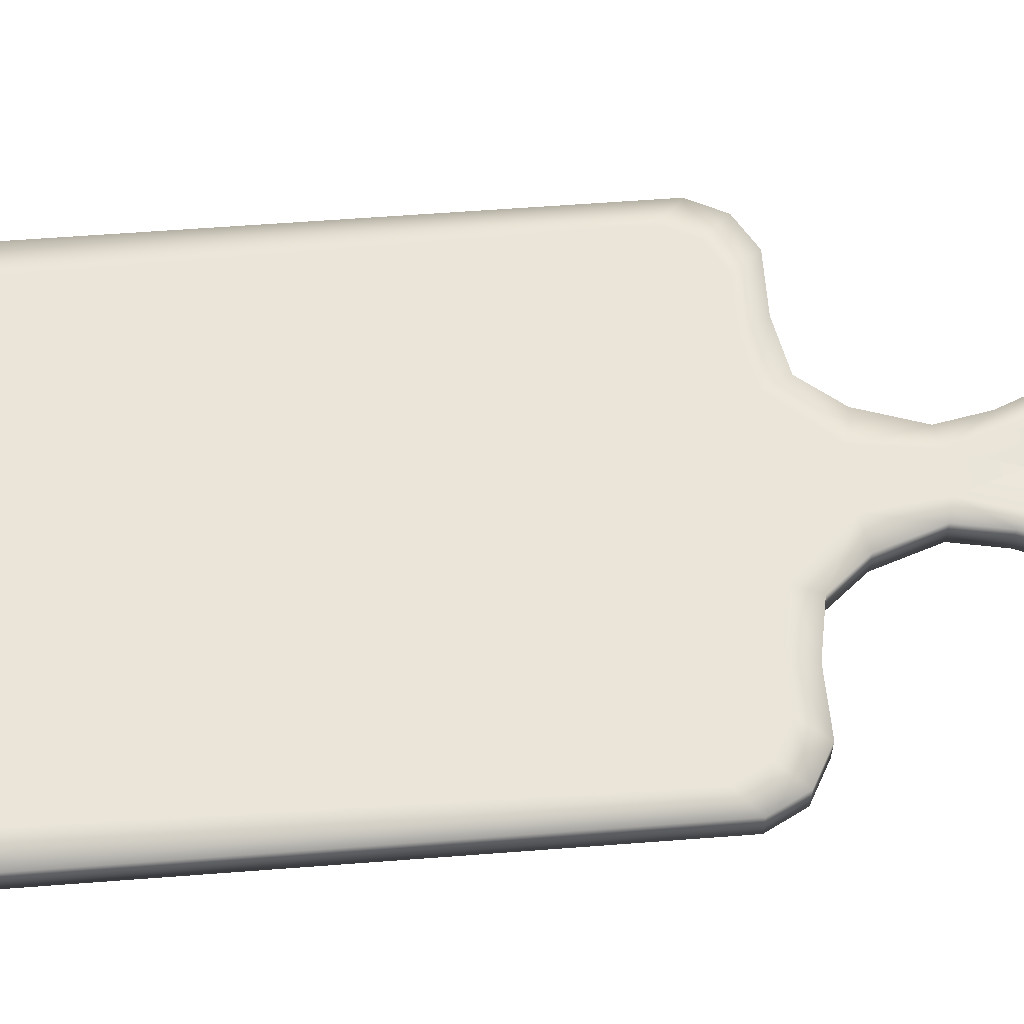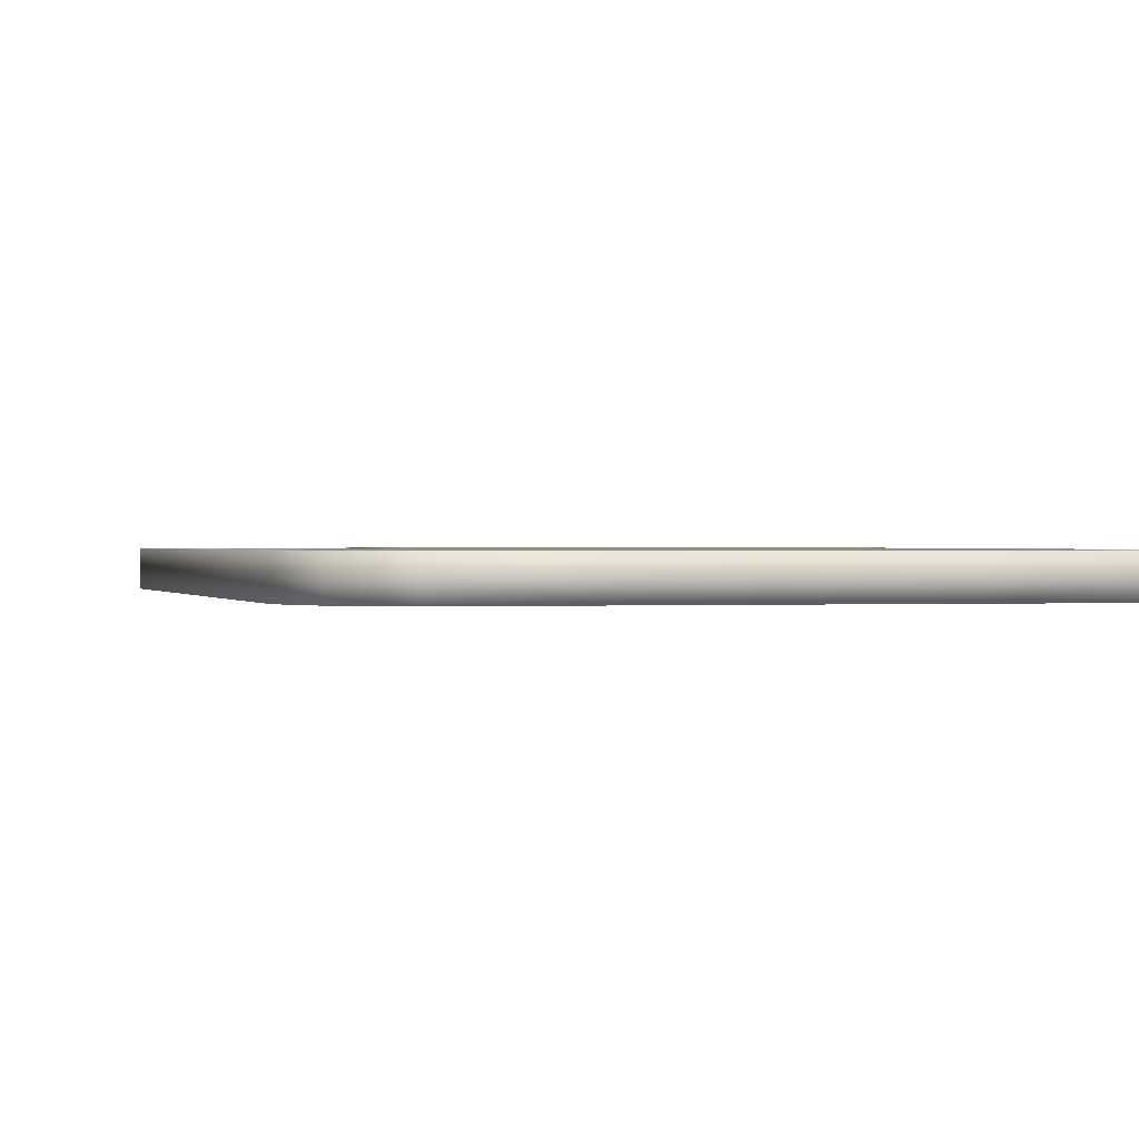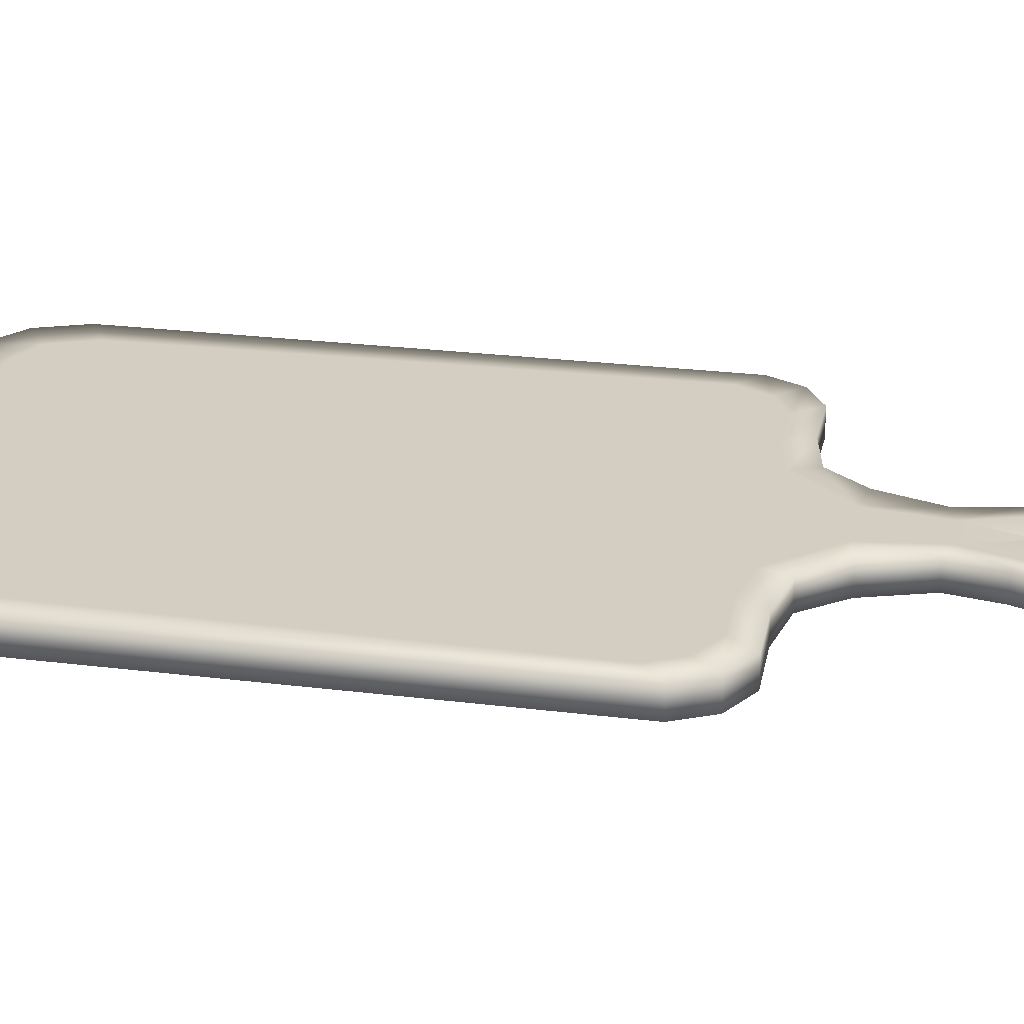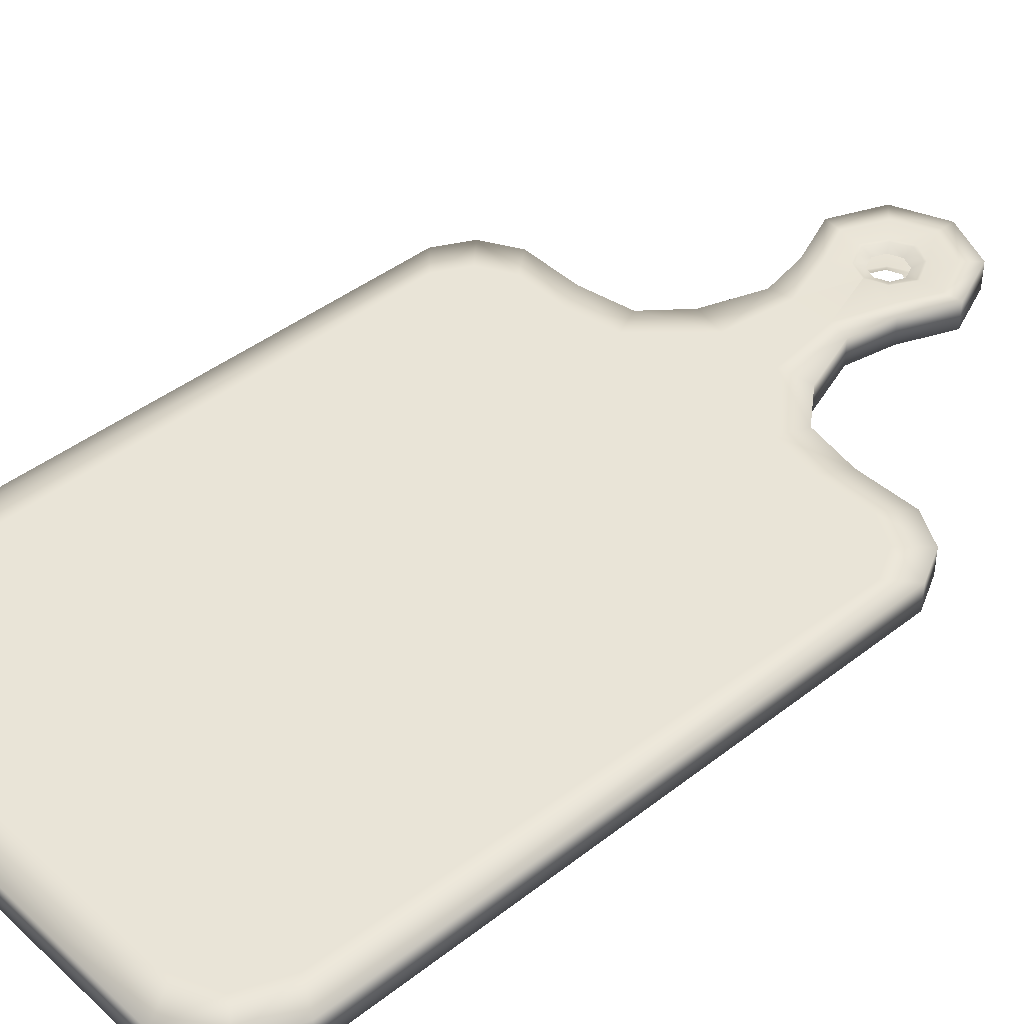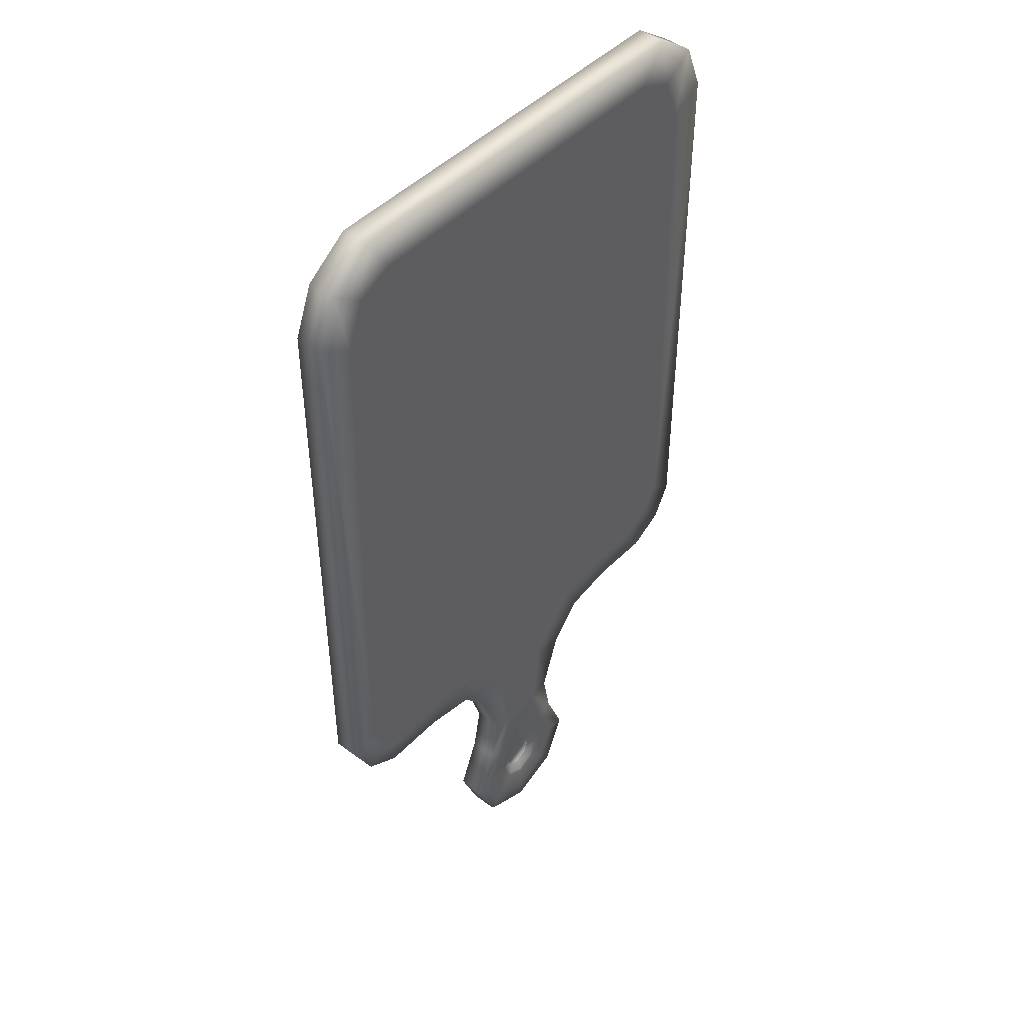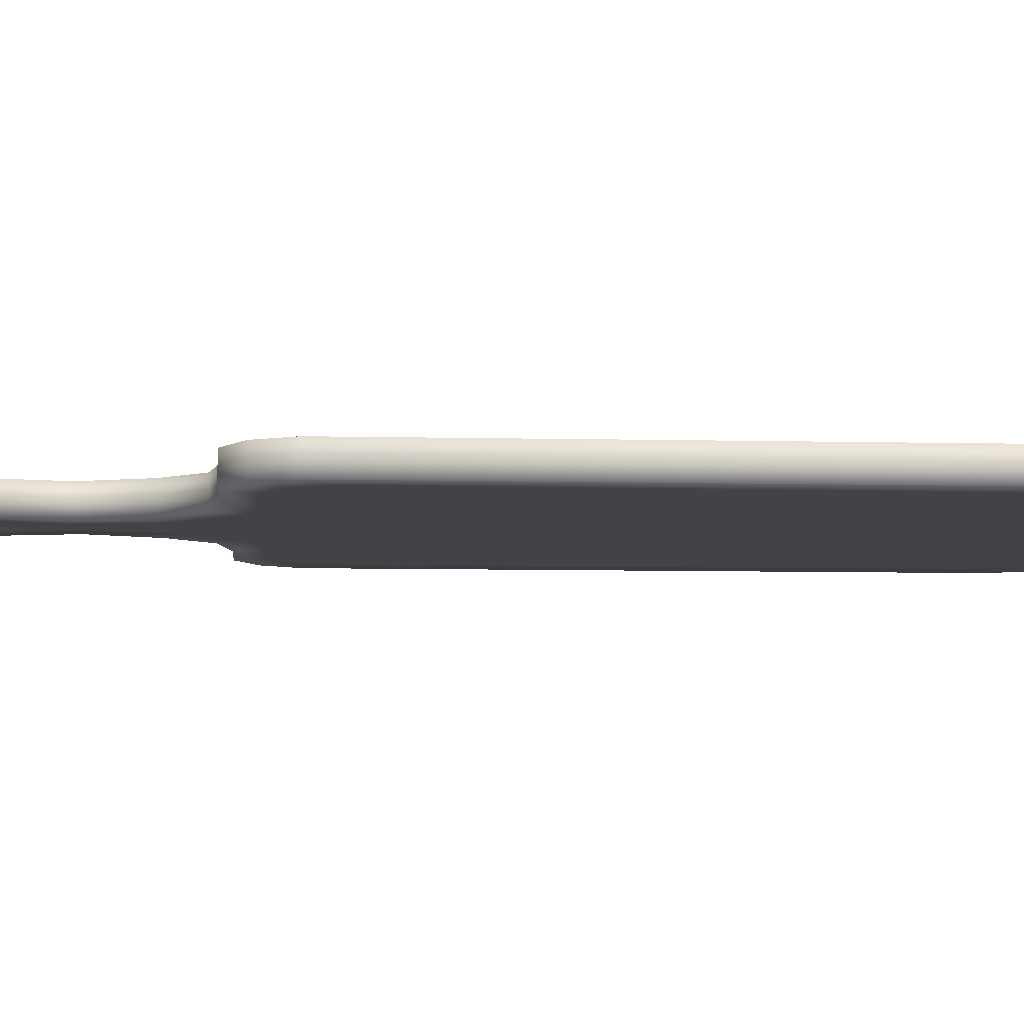
<metadata>
{"format":"obj","ext":"obj","renderer":"f3d","projection":"perspective","resolution":1024,"background":"white","views":[{"elev":59.5,"azim":85.5,"up":"+Y"},{"elev":0.5,"azim":-14.3,"up":"+Y"},{"elev":25.2,"azim":101.4,"up":"+Y"},{"elev":42.8,"azim":47.2,"up":"+Y"},{"elev":46.0,"azim":130.8,"up":"+Z"},{"elev":-7.3,"azim":-93.9,"up":"+Y"}]}
</metadata>
<code>
o Cutting_Board_Circle
v -0.06259 0.1471 -2.576
v -0.08815 0.1471 -2.514
v -0.06259 0.1471 -2.452
v -0.248 0.1742 -2.785
v -0.3514 0.1742 -2.535
v -0.248 0.1742 -2.285
v -0.2031 0.1742 -2.056
v -0.3007 0.1742 -1.771
v -0.4527 0.1742 -1.589
v -0.7109 0.1742 -1.539
v -1.007 0.1742 -1.543
v -1.178 0.1742 -1.448
v -1.265 0.1742 -1.281
v -1.265 0.1742 1.422
v -1.172 0.1742 1.652
v -0.9646 0.1742 1.799
v -0.1418 0.1742 -1.741
v -0.3984 0.1742 -1.46
v -0.6359 0.1742 -1.415
v -0.9082 0.1742 -1.418
v -1.065 0.1742 -1.331
v -1.146 0.1742 -1.178
v -1.104 0.1742 1.329
v -1.019 0.1742 1.54
v -0.8469 0.1742 1.616
v -0.4814 0.1742 1.799
v -0.8552 0.1742 -1.151
v -0.428 0.1742 -1.141
v -0.4089 0.1742 1.232
v -0.817 0.1742 1.24
v -0.4239 0.1742 1.616
v -0.1808 0.1742 -2.714
v -0.2644 0.1742 -2.525
v -0.1808 0.1742 -2.338
v -0.09686 0.1742 -2.08
v -0.09604 0.1742 -2.625
v -0.08759 0.171 -2.614
v -0.1556 0.1742 -2.513
v -0.1416 0.1713 -2.513
v -0.09599 0.1742 -2.405
v -0.08756 0.171 -2.414
v -0.002659 0.1742 -2.365
v -0.000865 0.1471 -2.601
v 0.06086 0.1471 -2.576
v 0.08642 0.1471 -2.514
v 0.06086 0.1471 -2.452
v -0.000865 0.1471 -2.427
v -0.000865 0.1742 -2.888
v 0.2463 0.1742 -2.785
v 0.3497 0.1742 -2.535
v 0.2463 0.1742 -2.285
v 0.2014 0.1742 -2.056
v 0.299 0.1742 -1.771
v 0.4509 0.1742 -1.589
v 0.7092 0.1742 -1.539
v 1.005 0.1742 -1.543
v 1.176 0.1742 -1.448
v 1.264 0.1742 -1.281
v 1.264 0.1742 1.422
v 1.171 0.1742 1.652
v 0.9629 0.1742 1.799
v -0.000865 0.1742 1.799
v 0.1401 0.1742 -1.741
v 0.3967 0.1742 -1.46
v 0.6341 0.1742 -1.415
v 0.9064 0.1742 -1.418
v 1.064 0.1742 -1.331
v 1.144 0.1742 -1.178
v 1.103 0.1742 1.329
v 1.017 0.1742 1.54
v 0.8452 0.1742 1.616
v -0.000865 0.1742 1.616
v 0.4797 0.1742 1.799
v -0.000865 0.1742 -1.131
v -0.000865 0.1742 1.224
v 0.8534 0.1742 -1.151
v 0.4263 0.1742 -1.141
v 0.4072 0.1742 1.232
v 0.8153 0.1742 1.24
v 0.4222 0.1742 1.616
v 0.1791 0.1742 -2.714
v -0.000865 0.1742 -2.792
v 0.2627 0.1742 -2.525
v 0.1791 0.1742 -2.338
v 0.09513 0.1742 -2.08
v -0.000865 0.1742 -1.741
v -0.000865 0.1742 -2.08
v -0.000865 0.1742 -2.672
v -0.000865 0.1712 -2.657
v 0.09431 0.1742 -2.625
v 0.08586 0.171 -2.614
v 0.1538 0.1742 -2.513
v 0.1399 0.1713 -2.513
v 0.09426 0.1742 -2.405
v 0.08583 0.171 -2.414
v -0.000865 0.171 -2.377
v 0.000929 0.1742 -2.365
v -0.000865 0.1742 -2.363
v -0.06259 0.06789 -2.576
v -0.08815 0.06789 -2.514
v -0.06259 0.06789 -2.452
v -0.248 0.0408 -2.785
v -0.3514 0.0408 -2.535
v -0.248 0.0408 -2.285
v -0.2031 0.0408 -2.056
v -0.3007 0.0408 -1.771
v -0.4527 0.0408 -1.589
v -0.7109 0.0408 -1.539
v -1.007 0.0408 -1.543
v -1.178 0.0408 -1.448
v -1.265 0.0408 -1.281
v -1.265 0.0408 1.422
v -1.172 0.0408 1.652
v -0.9646 0.0408 1.799
v -0.1418 0.0408 -1.741
v -0.3984 0.0408 -1.46
v -0.6359 0.0408 -1.415
v -0.9082 0.0408 -1.418
v -1.065 0.0408 -1.331
v -1.146 0.0408 -1.178
v -1.104 0.0408 1.329
v -1.019 0.0408 1.54
v -0.8469 0.0408 1.616
v -0.4814 0.0408 1.799
v -0.8552 0.0408 -1.151
v -0.428 0.0408 -1.141
v -0.4089 0.0408 1.232
v -0.817 0.0408 1.24
v -0.4239 0.0408 1.616
v -0.1808 0.0408 -2.714
v -0.2644 0.0408 -2.525
v -0.1808 0.0408 -2.338
v -0.09686 0.0408 -2.08
v -0.248 0.1075 -2.785
v -0.3514 0.1075 -2.535
v -0.248 0.1075 -2.285
v -0.2031 0.1075 -2.056
v -0.3007 0.1075 -1.771
v -0.4527 0.1075 -1.589
v -0.7109 0.1075 -1.539
v -1.007 0.1075 -1.543
v -1.178 0.1075 -1.448
v -1.265 0.1075 -1.281
v -1.265 0.1075 1.422
v -1.172 0.1075 1.652
v -0.9646 0.1075 1.799
v -0.4814 0.1075 1.799
v -0.09604 0.0408 -2.625
v -0.08759 0.04399 -2.614
v -0.1556 0.0408 -2.513
v -0.1416 0.04368 -2.513
v -0.09599 0.0408 -2.405
v -0.08756 0.04402 -2.414
v -0.002659 0.0408 -2.365
v -0.000865 0.06789 -2.601
v 0.06086 0.06789 -2.576
v 0.08642 0.06789 -2.514
v 0.06086 0.06789 -2.452
v -0.000865 0.06789 -2.427
v -0.000865 0.0408 -2.888
v 0.2463 0.0408 -2.785
v 0.3497 0.0408 -2.535
v 0.2463 0.0408 -2.285
v 0.2014 0.0408 -2.056
v 0.299 0.0408 -1.771
v 0.4509 0.0408 -1.589
v 0.7092 0.0408 -1.539
v 1.005 0.0408 -1.543
v 1.176 0.0408 -1.448
v 1.264 0.0408 -1.281
v 1.264 0.0408 1.422
v 1.171 0.0408 1.652
v 0.9629 0.0408 1.799
v -0.000865 0.0408 1.799
v 0.1401 0.0408 -1.741
v 0.3967 0.0408 -1.46
v 0.6341 0.0408 -1.415
v 0.9064 0.0408 -1.418
v 1.064 0.0408 -1.331
v 1.144 0.0408 -1.178
v 1.103 0.0408 1.329
v 1.017 0.0408 1.54
v 0.8452 0.0408 1.616
v -0.000865 0.0408 1.616
v 0.4797 0.0408 1.799
v -0.000865 0.0408 -1.131
v -0.000865 0.0408 1.224
v 0.8534 0.0408 -1.151
v 0.4263 0.0408 -1.141
v 0.4072 0.0408 1.232
v 0.8153 0.0408 1.24
v 0.4222 0.0408 1.616
v 0.1791 0.0408 -2.714
v -0.000865 0.0408 -2.792
v 0.2627 0.0408 -2.525
v 0.1791 0.0408 -2.338
v 0.09513 0.0408 -2.08
v -0.000865 0.0408 -1.741
v -0.000865 0.0408 -2.08
v -0.000865 0.1075 -2.888
v 0.2463 0.1075 -2.785
v 0.3497 0.1075 -2.535
v 0.2463 0.1075 -2.285
v 0.2014 0.1075 -2.056
v 0.299 0.1075 -1.771
v 0.4509 0.1075 -1.589
v 0.7092 0.1075 -1.539
v 1.005 0.1075 -1.543
v 1.176 0.1075 -1.448
v 1.264 0.1075 -1.281
v 1.264 0.1075 1.422
v 1.171 0.1075 1.652
v 0.9629 0.1075 1.799
v -0.000865 0.1075 1.799
v 0.4797 0.1075 1.799
v -0.000865 0.0408 -2.672
v -0.000865 0.04377 -2.657
v 0.09431 0.0408 -2.625
v 0.08586 0.04399 -2.614
v 0.1538 0.0408 -2.513
v 0.1399 0.04368 -2.513
v 0.09426 0.0408 -2.405
v 0.08583 0.04402 -2.414
v -0.000865 0.04398 -2.377
v 0.000929 0.0408 -2.365
v -0.000865 0.0408 -2.363
f 16 25 24 15
f 13 22 21 12
f 11 20 19 10
f 9 18 17 8
f 15 24 23 14
f 12 21 20 11
f 10 19 18 9
f 26 31 25 16
f 22 13 14 23
f 28 19 20 27
f 25 31 29 30
f 28 27 30 29
f 74 28 29 75
f 27 20 21 22
f 22 23 30 27
f 23 24 25 30
f 31 72 75 29
f 62 72 31 26
f 74 18 19 28
f 1 37 39 2
f 33 34 40 38
f 82 32 36 88
f 32 33 38 36
f 34 35 42 40
f 98 42 35 87
f 2 39 41 3
f 3 41 96 47
f 6 7 35 34
f 5 6 34 33
f 4 5 33 32
f 48 4 32 82
f 7 8 17 35
f 17 86 87 35
f 17 18 74 86
f 14 13 143 144
f 15 14 144 145
f 8 7 137 138
f 16 15 145 146
f 7 6 136 137
f 26 16 146 147
f 9 8 138 139
f 10 9 139 140
f 11 10 140 141
f 4 48 200 134
f 12 11 141 142
f 5 4 134 135
f 62 26 147 214
f 13 12 142 143
f 6 5 135 136
f 96 42 98
f 37 89 88 36
f 39 37 36 38
f 41 39 38 40
f 96 41 40 42
f 43 89 37 1
f 61 60 70 71
f 58 57 67 68
f 56 55 65 66
f 54 53 63 64
f 60 59 69 70
f 57 56 66 67
f 55 54 64 65
f 73 61 71 80
f 68 69 59 58
f 77 76 66 65
f 71 79 78 80
f 77 78 79 76
f 74 75 78 77
f 76 68 67 66
f 68 76 79 69
f 69 79 71 70
f 80 78 75 72
f 62 73 80 72
f 74 77 65 64
f 44 45 93 91
f 83 92 94 84
f 82 88 90 81
f 81 90 92 83
f 84 94 97 85
f 98 87 85 97
f 45 46 95 93
f 46 47 96 95
f 51 84 85 52
f 50 83 84 51
f 49 81 83 50
f 48 82 81 49
f 52 85 63 53
f 63 85 87 86
f 63 86 74 64
f 59 211 210 58
f 60 212 211 59
f 53 205 204 52
f 61 213 212 60
f 52 204 203 51
f 73 215 213 61
f 54 206 205 53
f 55 207 206 54
f 56 208 207 55
f 49 201 200 48
f 57 209 208 56
f 50 202 201 49
f 62 214 215 73
f 58 210 209 57
f 51 203 202 50
f 96 98 97
f 91 90 88 89
f 93 92 90 91
f 95 94 92 93
f 96 97 94 95
f 43 44 91 89
f 114 113 122 123
f 111 110 119 120
f 109 108 117 118
f 107 106 115 116
f 113 112 121 122
f 110 109 118 119
f 108 107 116 117
f 124 114 123 129
f 120 121 112 111
f 126 125 118 117
f 123 128 127 129
f 126 127 128 125
f 186 187 127 126
f 125 120 119 118
f 120 125 128 121
f 121 128 123 122
f 129 127 187 184
f 174 124 129 184
f 186 126 117 116
f 99 100 151 149
f 131 150 152 132
f 194 216 148 130
f 130 148 150 131
f 132 152 154 133
f 226 199 133 154
f 100 101 153 151
f 101 159 224 153
f 104 132 133 105
f 103 131 132 104
f 102 130 131 103
f 160 194 130 102
f 105 133 115 106
f 115 133 199 198
f 115 198 186 116
f 112 144 143 111
f 113 145 144 112
f 106 138 137 105
f 114 146 145 113
f 105 137 136 104
f 124 147 146 114
f 107 139 138 106
f 108 140 139 107
f 109 141 140 108
f 102 134 200 160
f 110 142 141 109
f 103 135 134 102
f 174 214 147 124
f 111 143 142 110
f 104 136 135 103
f 224 226 154
f 149 148 216 217
f 151 150 148 149
f 153 152 150 151
f 224 154 152 153
f 155 99 149 217
f 173 183 182 172
f 170 180 179 169
f 168 178 177 167
f 166 176 175 165
f 172 182 181 171
f 169 179 178 168
f 167 177 176 166
f 185 192 183 173
f 180 170 171 181
f 189 177 178 188
f 183 192 190 191
f 189 188 191 190
f 186 189 190 187
f 188 178 179 180
f 180 181 191 188
f 181 182 183 191
f 192 184 187 190
f 174 184 192 185
f 186 176 177 189
f 156 219 221 157
f 195 196 222 220
f 194 193 218 216
f 193 195 220 218
f 196 197 225 222
f 226 225 197 199
f 157 221 223 158
f 158 223 224 159
f 163 164 197 196
f 162 163 196 195
f 161 162 195 193
f 160 161 193 194
f 164 165 175 197
f 175 198 199 197
f 175 176 186 198
f 171 170 210 211
f 172 171 211 212
f 165 164 204 205
f 173 172 212 213
f 164 163 203 204
f 185 173 213 215
f 166 165 205 206
f 167 166 206 207
f 168 167 207 208
f 161 160 200 201
f 169 168 208 209
f 162 161 201 202
f 174 185 215 214
f 170 169 209 210
f 163 162 202 203
f 224 225 226
f 219 217 216 218
f 221 219 218 220
f 223 221 220 222
f 224 223 222 225
f 155 217 219 156

</code>
